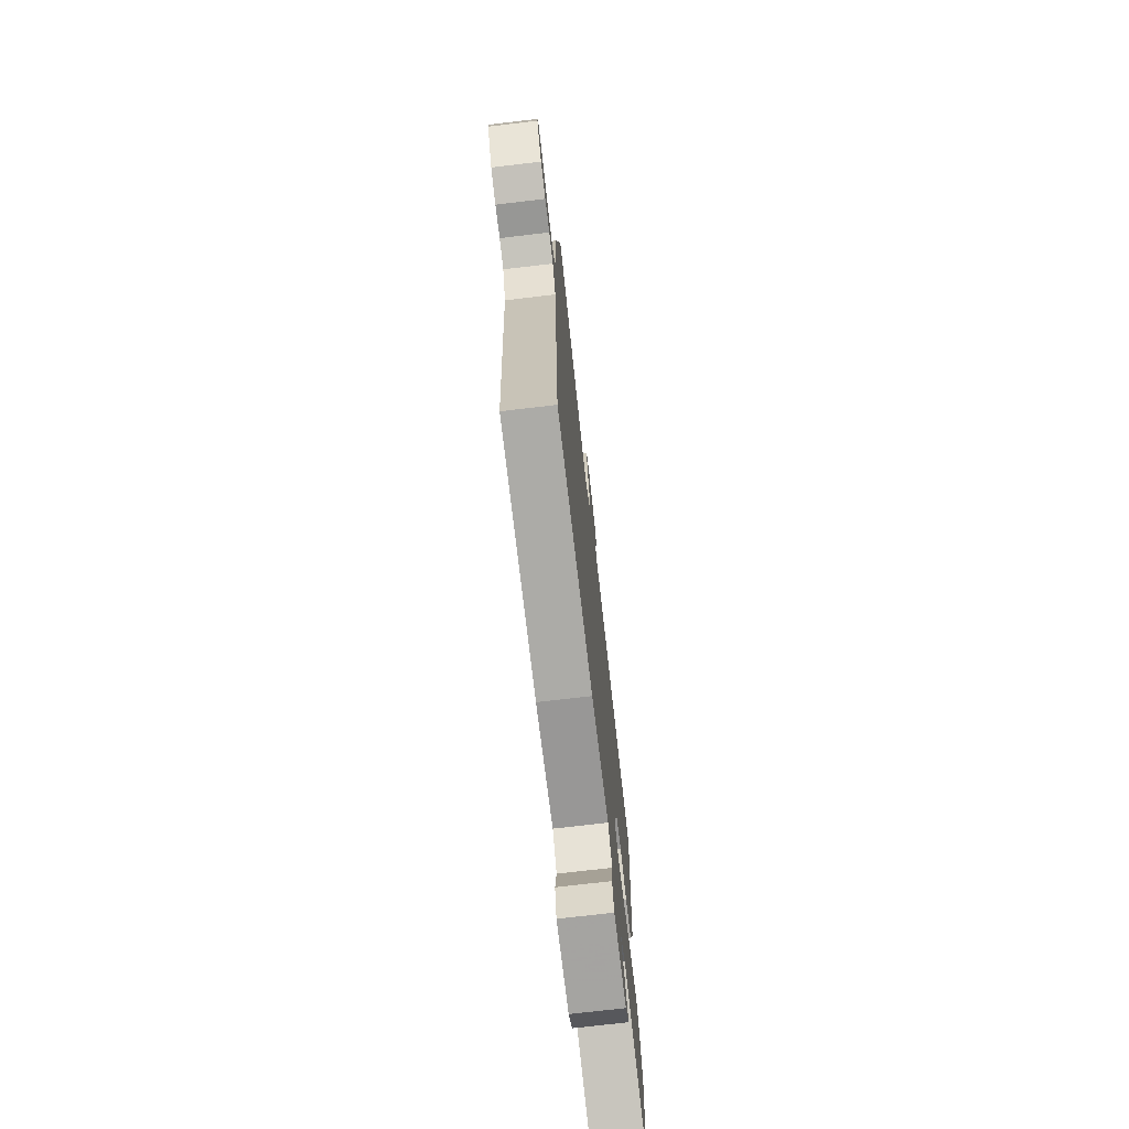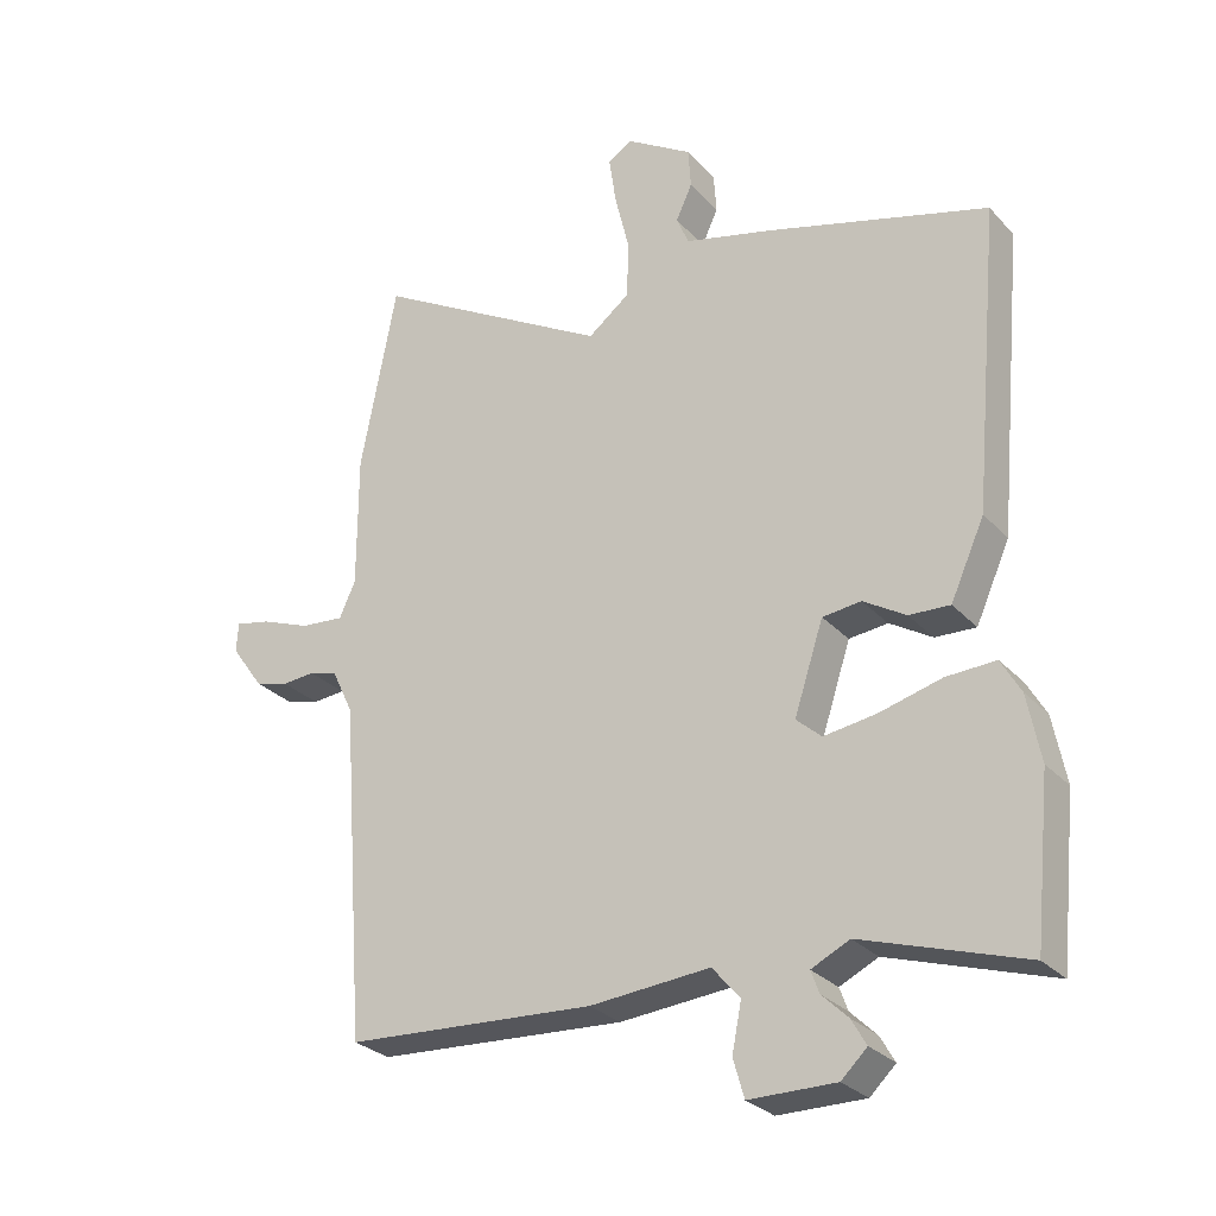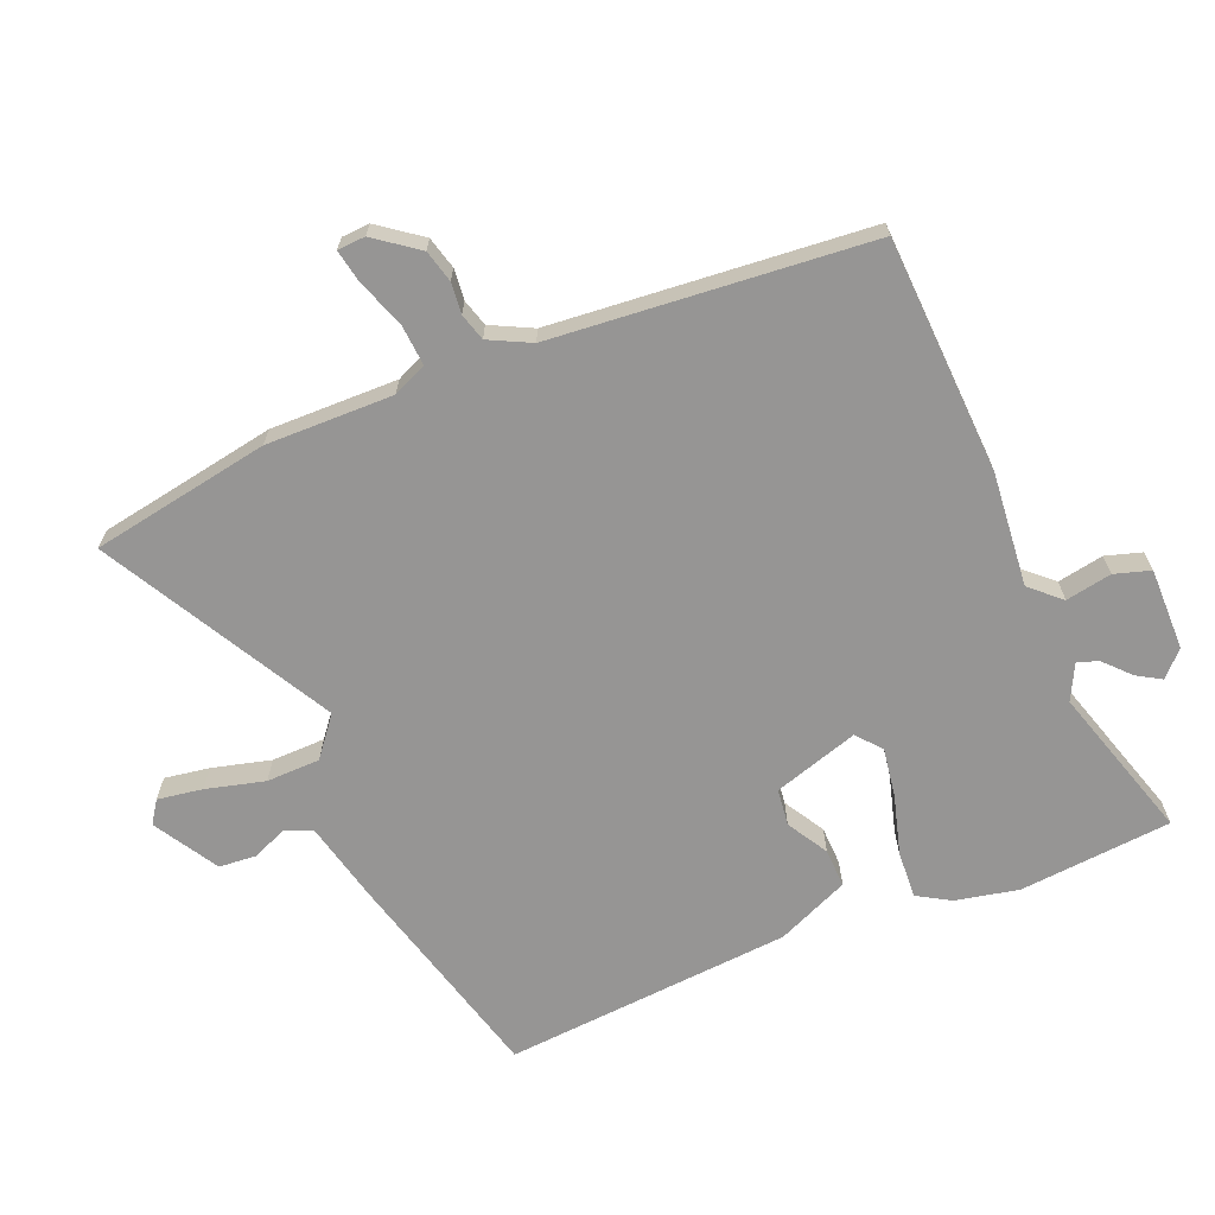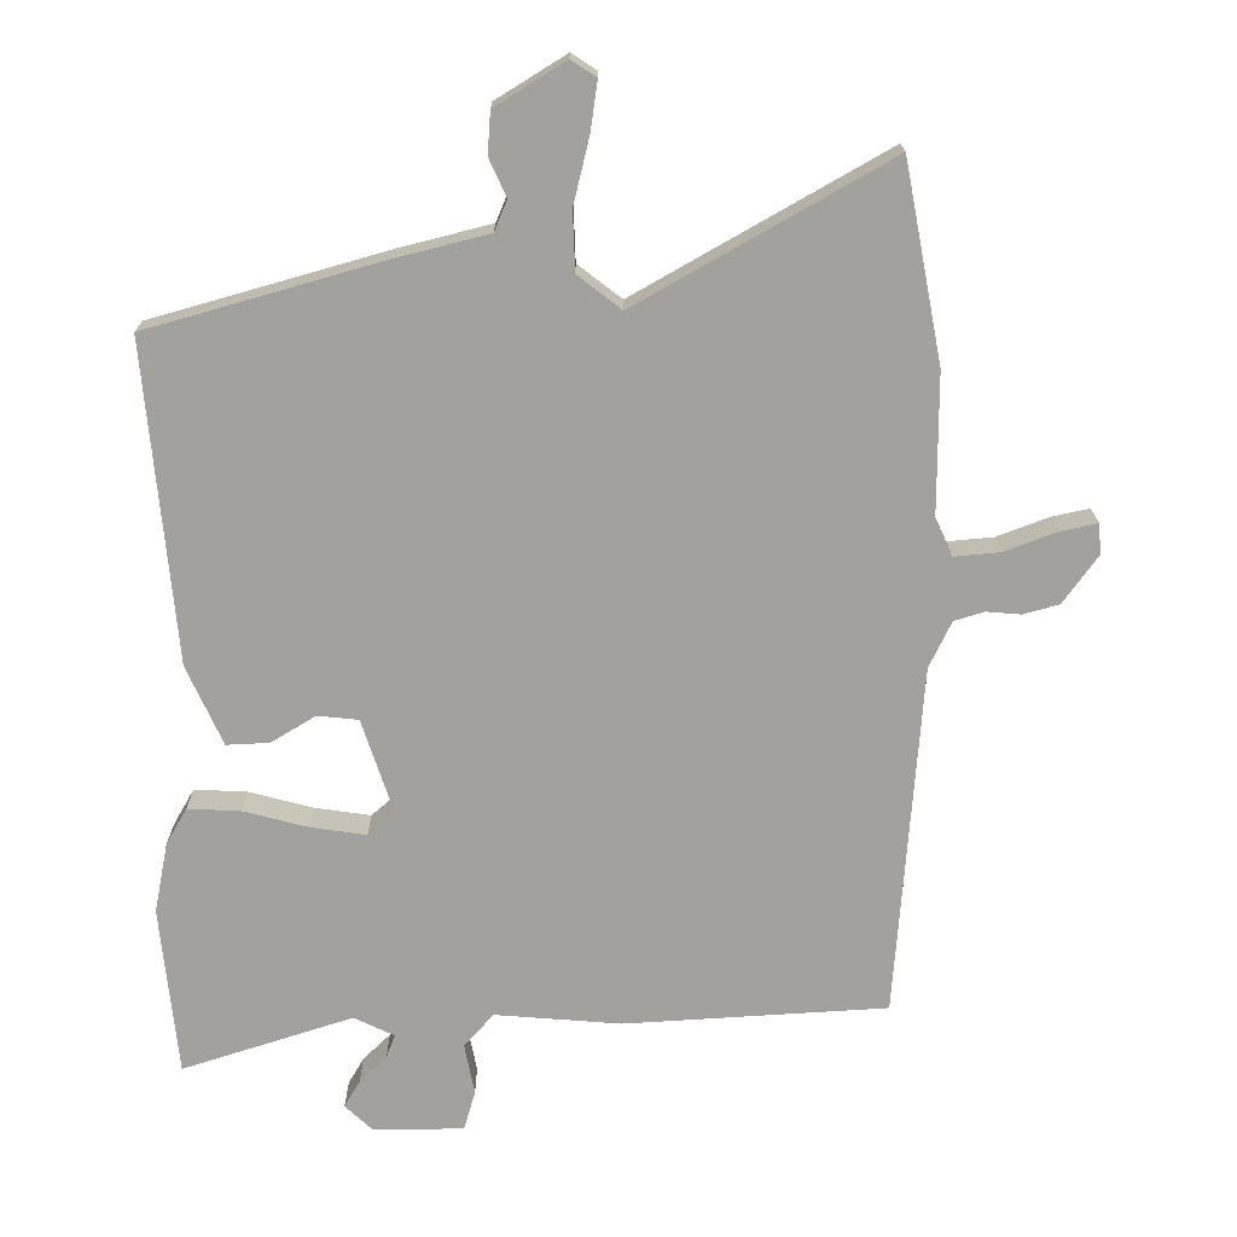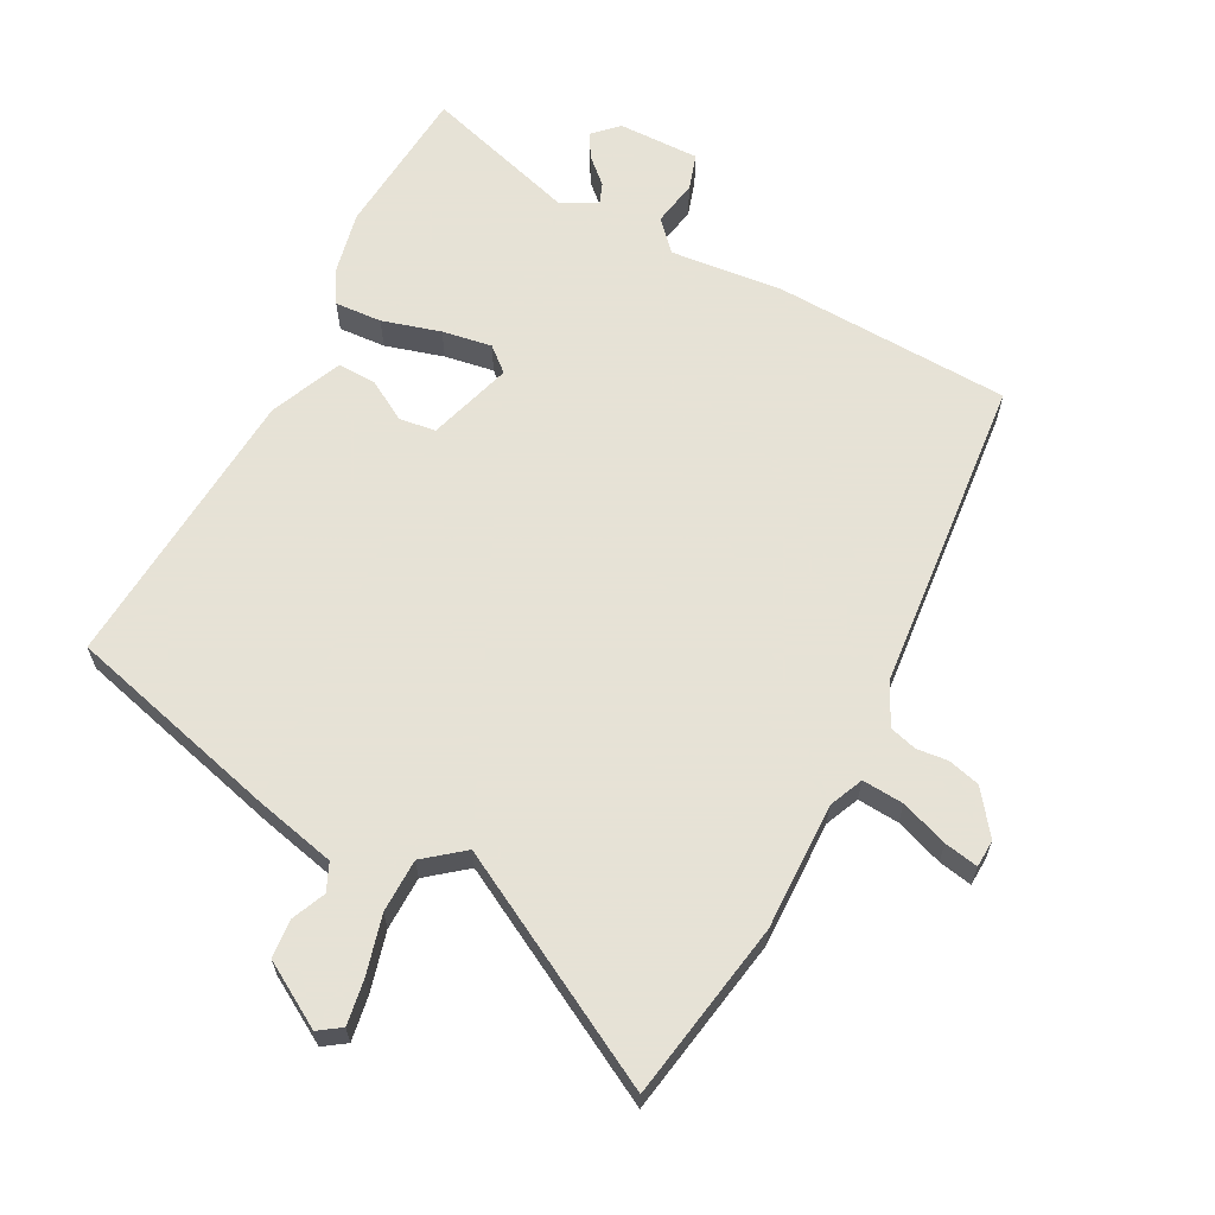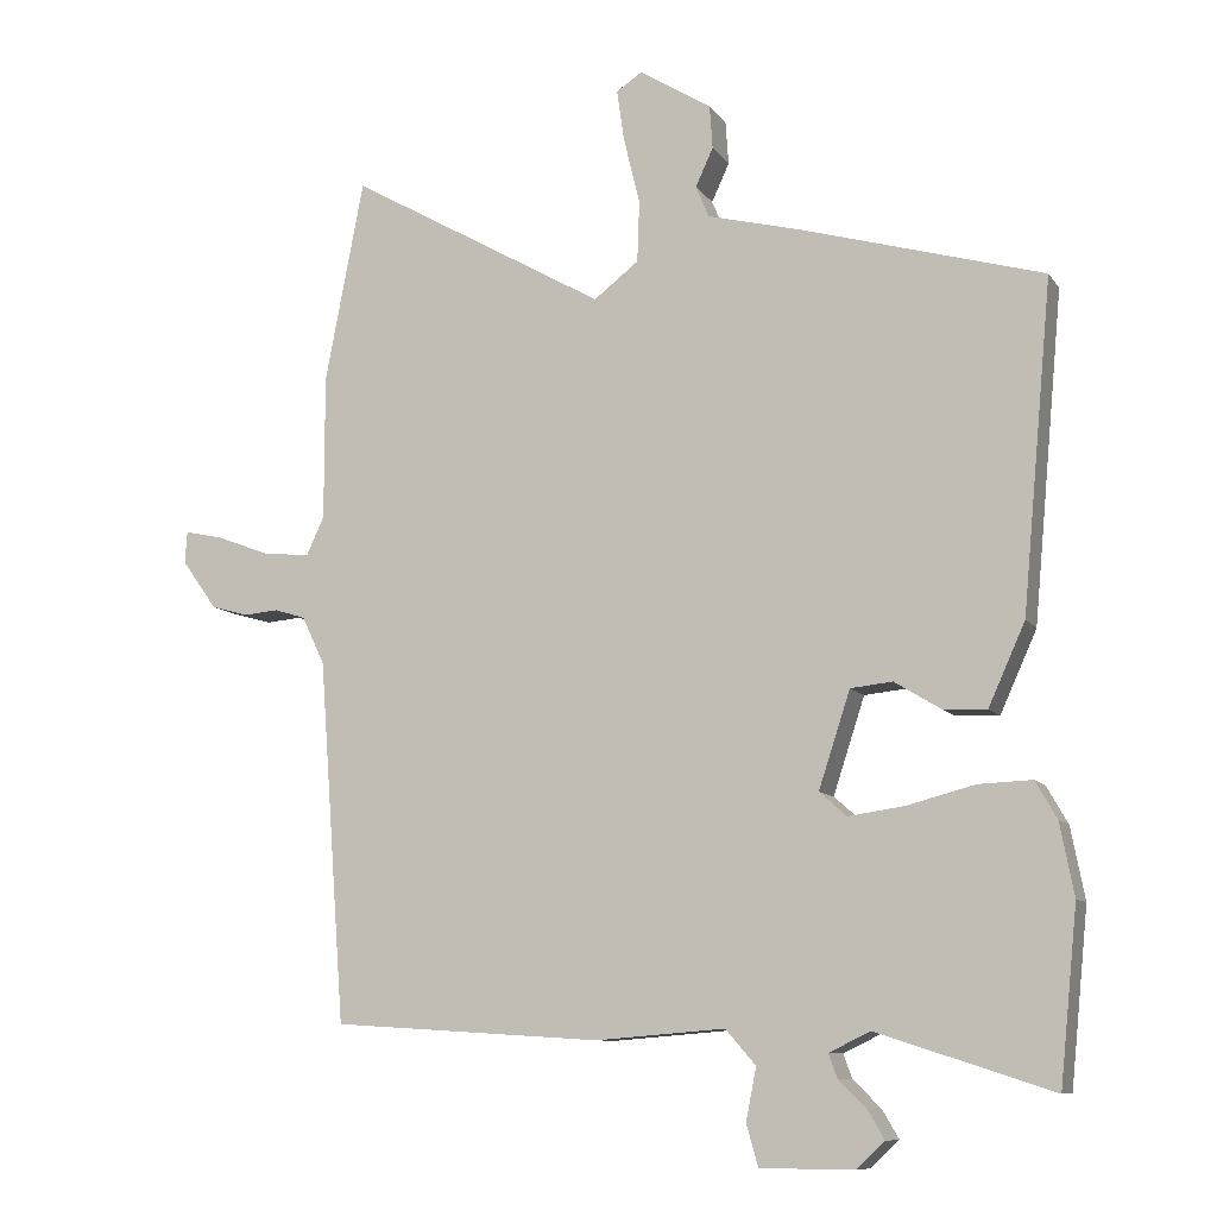
<metadata>
{"format":"obj","ext":"obj","renderer":"f3d","projection":"perspective","resolution":1024,"background":"white","views":[{"elev":-72.7,"azim":96.7,"up":"+Z"},{"elev":-28.2,"azim":-146.9,"up":"+Z"},{"elev":-67.6,"azim":111.6,"up":"+Y"},{"elev":18.0,"azim":-0.3,"up":"+Z"},{"elev":63.8,"azim":26.5,"up":"+Y"},{"elev":-9.5,"azim":-159.7,"up":"+Z"}]}
</metadata>
<code>
v -0.491 0.07 -0.589
v -0.515 0.07 -0.353
v -0.496 0.07 -0.255
v -0.467 0.07 -0.204
v -0.394 0.07 -0.207
v -0.303 0.07 -0.231
v -0.226 0.07 -0.242
v -0.189 0.07 -0.209
v -0.232 0.07 -0.078
v -0.289 0.07 -0.072
v -0.351 0.07 -0.11
v -0.411 0.07 -0.113
v -0.461 0.07 -0.002
v -0.502 0.07 0.444
v -0.172 0.07 0.538
v -0.046 0.07 0.57
v -0.028 0.07 0.613
v -0.052 0.07 0.665
v -0.048 0.07 0.724
v 0.05 0.07 0.785
v 0.085 0.07 0.762
v 0.075 0.07 0.692
v 0.053 0.07 0.601
v 0.056 0.07 0.518
v 0.117 0.07 0.471
v 0.467 0.07 0.671
v 0.52 0.07 0.395
v 0.52 0.07 0.198
v 0.544 0.07 0.146
v 0.608 0.07 0.152
v 0.681 0.07 0.18
v 0.733 0.07 0.191
v 0.736 0.07 0.148
v 0.688 0.07 0.081
v 0.638 0.07 0.067
v 0.59 0.07 0.071
v 0.548 0.07 0.058
v 0.517 0.07 -0.007
v 0.481 0.07 -0.499
v 0.115 0.07 -0.522
v -0.061 0.07 -0.508
v -0.102 0.07 -0.555
v -0.088 0.07 -0.626
v -0.104 0.07 -0.682
v -0.231 0.07 -0.683
v -0.269 0.07 -0.647
v -0.247 0.07 -0.609
v -0.209 0.07 -0.572
v -0.197 0.07 -0.539
v -0.253 0.07 -0.512
v -0.491 0 -0.589
v -0.515 0 -0.353
v -0.496 0 -0.255
v -0.467 0 -0.204
v -0.394 0 -0.207
v -0.303 0 -0.231
v -0.226 0 -0.242
v -0.189 0 -0.209
v -0.232 0 -0.078
v -0.289 0 -0.072
v -0.351 0 -0.11
v -0.411 0 -0.113
v -0.461 0 -0.002
v -0.502 0 0.444
v -0.172 0 0.538
v -0.046 0 0.57
v -0.028 0 0.613
v -0.052 0 0.665
v -0.048 0 0.724
v 0.05 0 0.785
v 0.085 0 0.762
v 0.075 0 0.692
v 0.053 0 0.601
v 0.056 0 0.518
v 0.117 0 0.471
v 0.467 0 0.671
v 0.52 0 0.395
v 0.52 0 0.198
v 0.544 0 0.146
v 0.608 0 0.152
v 0.681 0 0.18
v 0.733 0 0.191
v 0.736 0 0.148
v 0.688 0 0.081
v 0.638 0 0.067
v 0.59 0 0.071
v 0.548 0 0.058
v 0.517 0 -0.007
v 0.481 0 -0.499
v 0.115 0 -0.522
v -0.061 0 -0.508
v -0.102 0 -0.555
v -0.088 0 -0.626
v -0.104 0 -0.682
v -0.231 0 -0.683
v -0.269 0 -0.647
v -0.247 0 -0.609
v -0.209 0 -0.572
v -0.197 0 -0.539
v -0.253 0 -0.512
f 45 46 47 48
f 45 48 49
f 42 43 44 45
f 41 42 45 49
f 38 39 40 41
f 37 38 41 49
f 33 34 35 36
f 33 36 37
f 30 31 32 33
f 29 30 33 37
f 28 29 37 49
f 25 26 27 28
f 20 21 22 23
f 18 19 20 23
f 17 18 23 24
f 16 17 24
f 15 16 24 25
f 10 11 12 13
f 9 10 13 14
f 3 4 5 6
f 3 6 7
f 50 1 2 3
f 50 3 7
f 49 50 7 8
f 28 49 8
f 25 28 8 9
f 9 14 15 25
f 98 97 96 95
f 99 98 95
f 95 94 93 92
f 99 95 92 91
f 91 90 89 88
f 99 91 88 87
f 86 85 84 83
f 87 86 83
f 83 82 81 80
f 87 83 80 79
f 99 87 79 78
f 78 77 76 75
f 73 72 71 70
f 73 70 69 68
f 74 73 68 67
f 74 67 66
f 75 74 66 65
f 63 62 61 60
f 64 63 60 59
f 56 55 54 53
f 57 56 53
f 53 52 51 100
f 57 53 100
f 58 57 100 99
f 58 99 78
f 59 58 78 75
f 75 65 64 59
f 1 51 52 2
f 2 52 53 3
f 3 53 54 4
f 4 54 55 5
f 5 55 56 6
f 6 56 57 7
f 7 57 58 8
f 8 58 59 9
f 9 59 60 10
f 10 60 61 11
f 11 61 62 12
f 12 62 63 13
f 13 63 64 14
f 14 64 65 15
f 15 65 66 16
f 16 66 67 17
f 17 67 68 18
f 18 68 69 19
f 19 69 70 20
f 20 70 71 21
f 21 71 72 22
f 22 72 73 23
f 23 73 74 24
f 24 74 75 25
f 25 75 76 26
f 26 76 77 27
f 27 77 78 28
f 28 78 79 29
f 29 79 80 30
f 30 80 81 31
f 31 81 82 32
f 32 82 83 33
f 33 83 84 34
f 34 84 85 35
f 35 85 86 36
f 36 86 87 37
f 37 87 88 38
f 38 88 89 39
f 39 89 90 40
f 40 90 91 41
f 41 91 92 42
f 42 92 93 43
f 43 93 94 44
f 44 94 95 45
f 45 95 96 46
f 46 96 97 47
f 47 97 98 48
f 48 98 99 49
f 49 99 100 50
f 50 100 51 1

</code>
